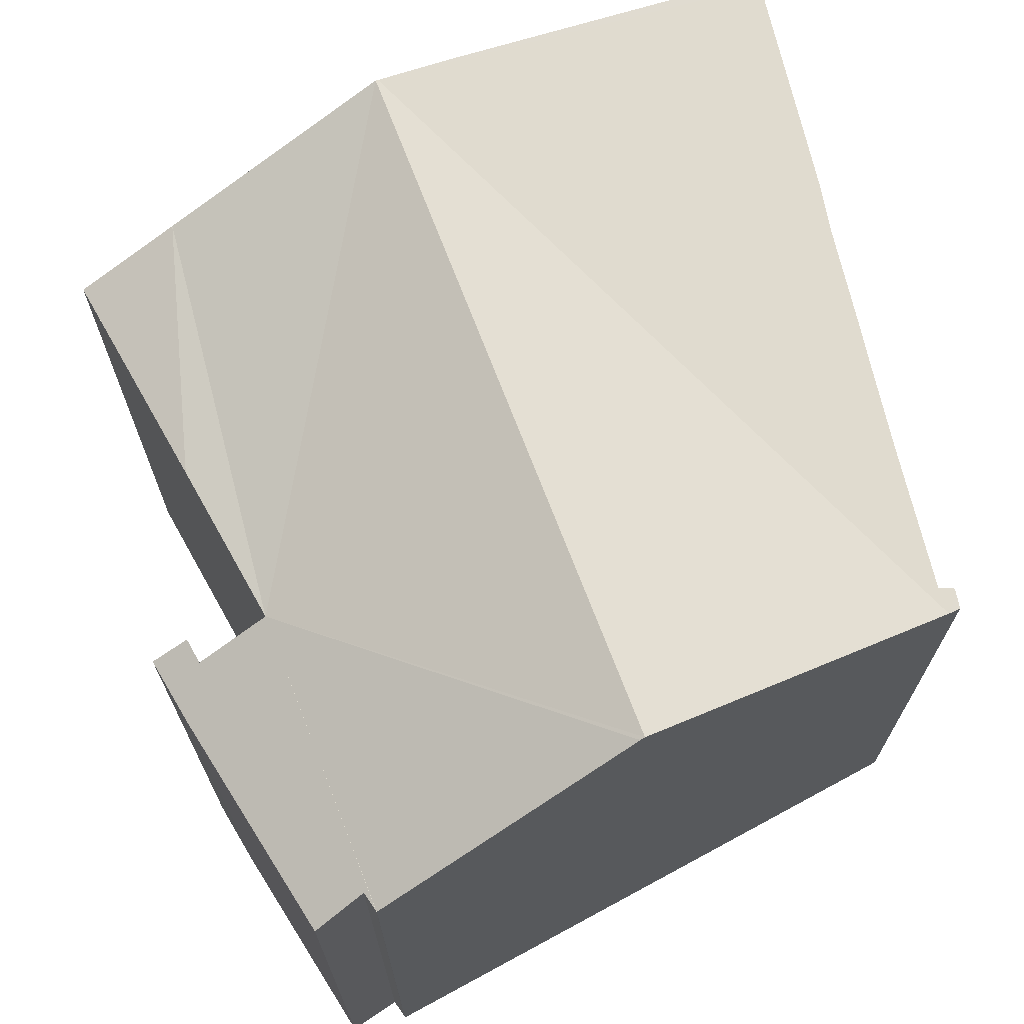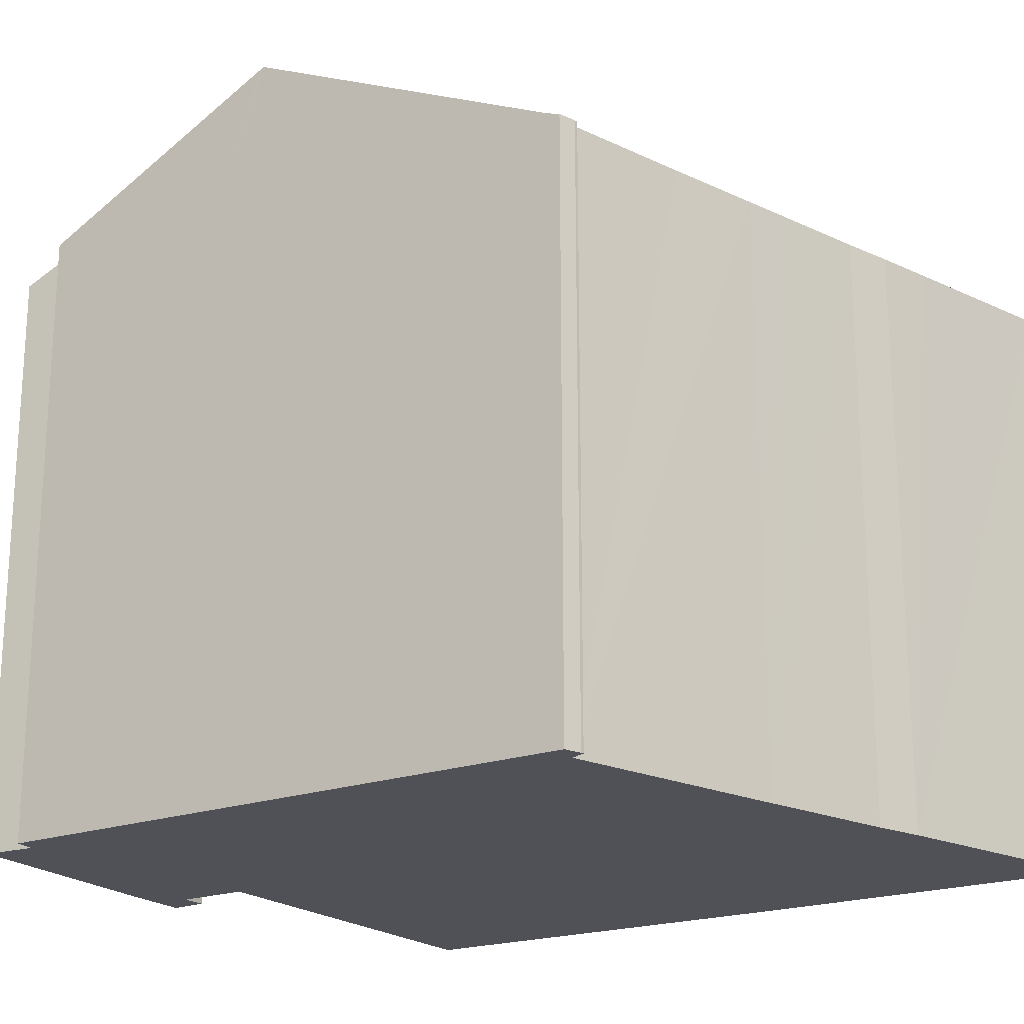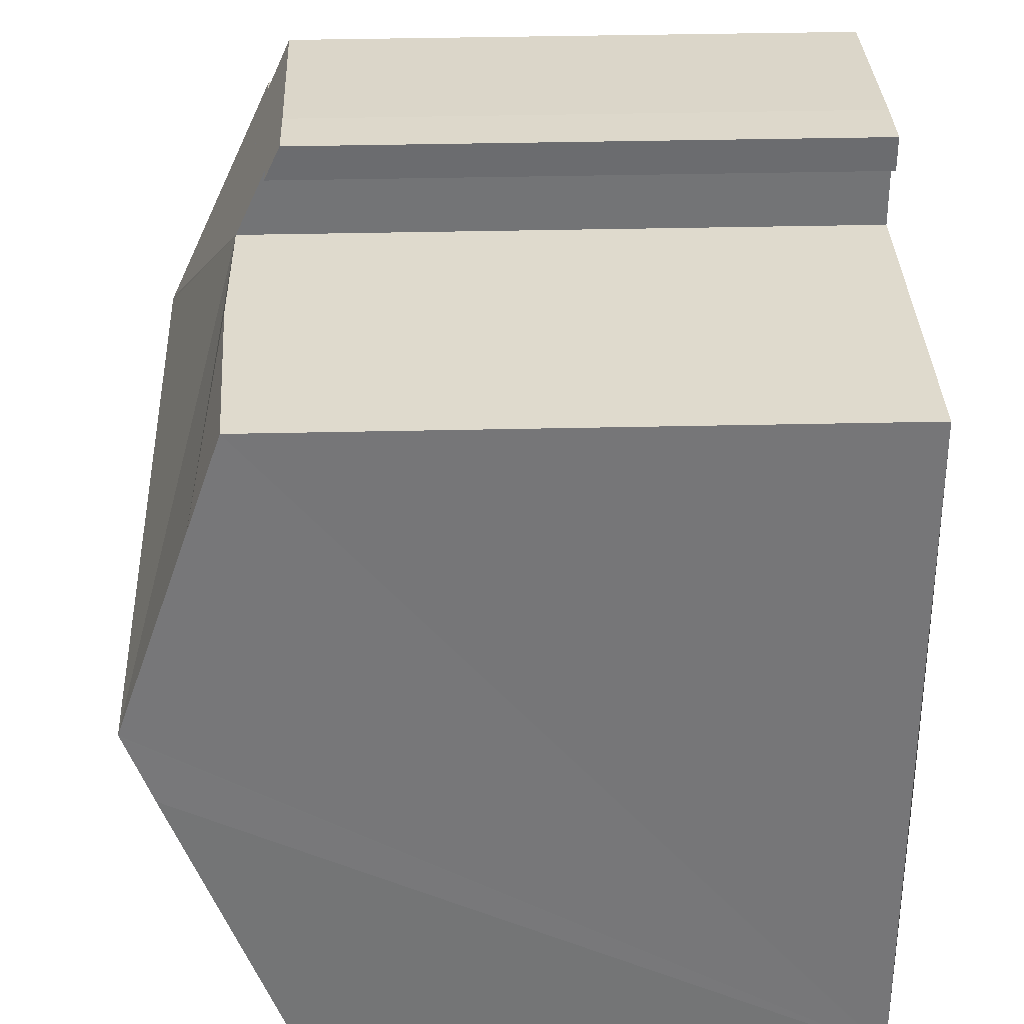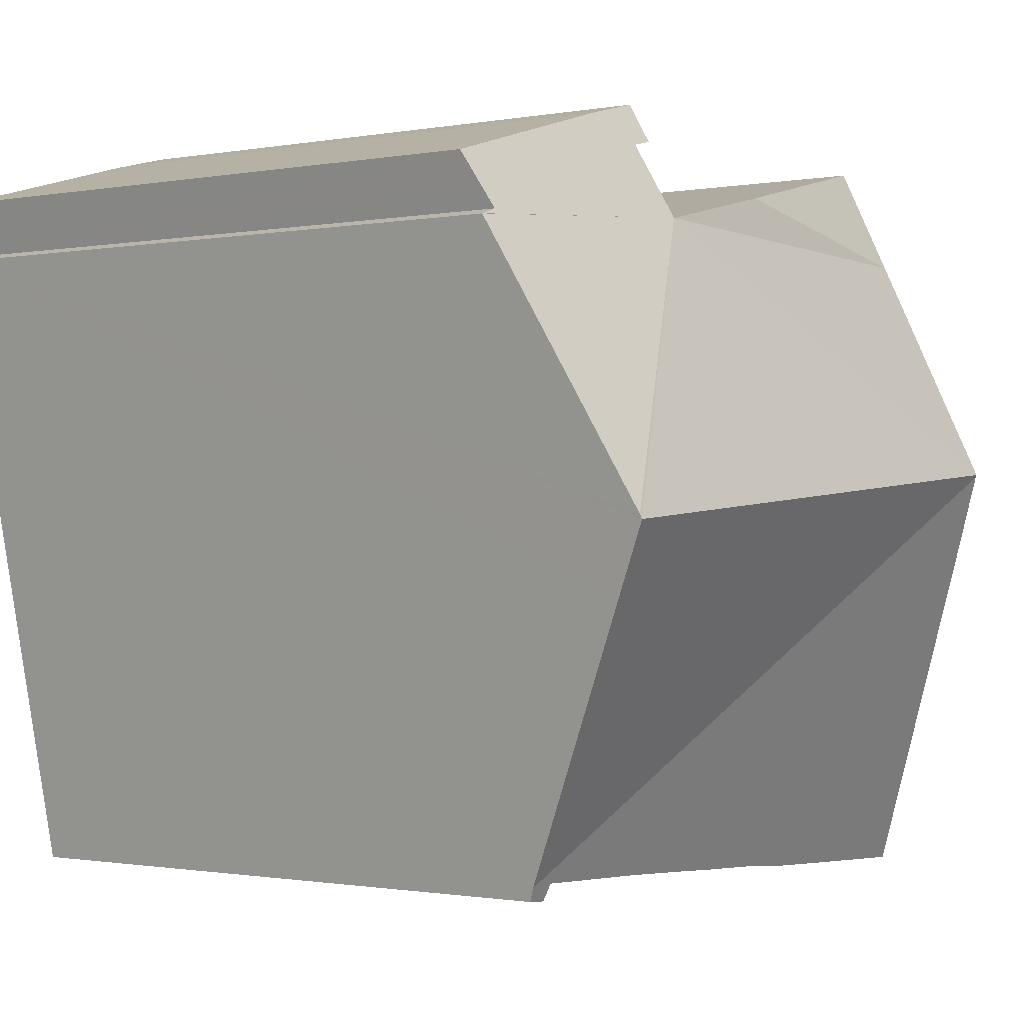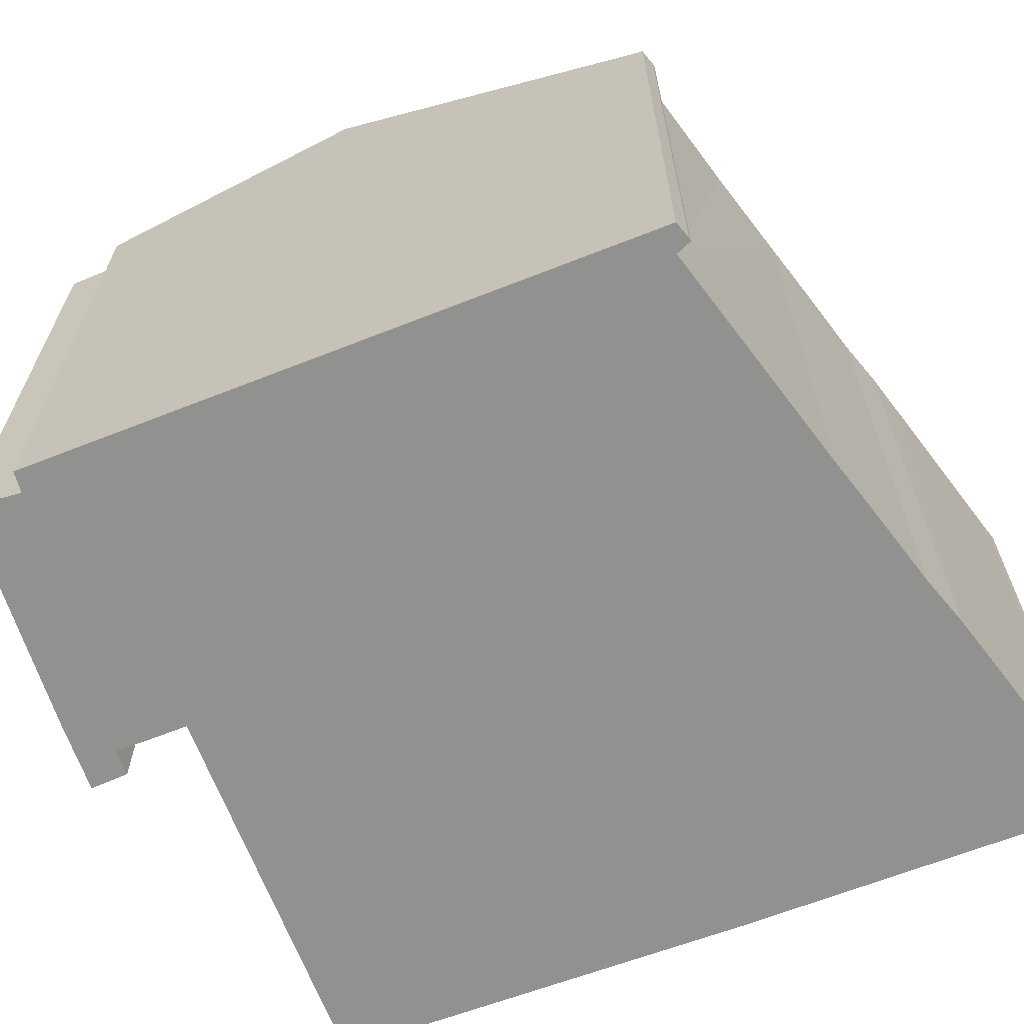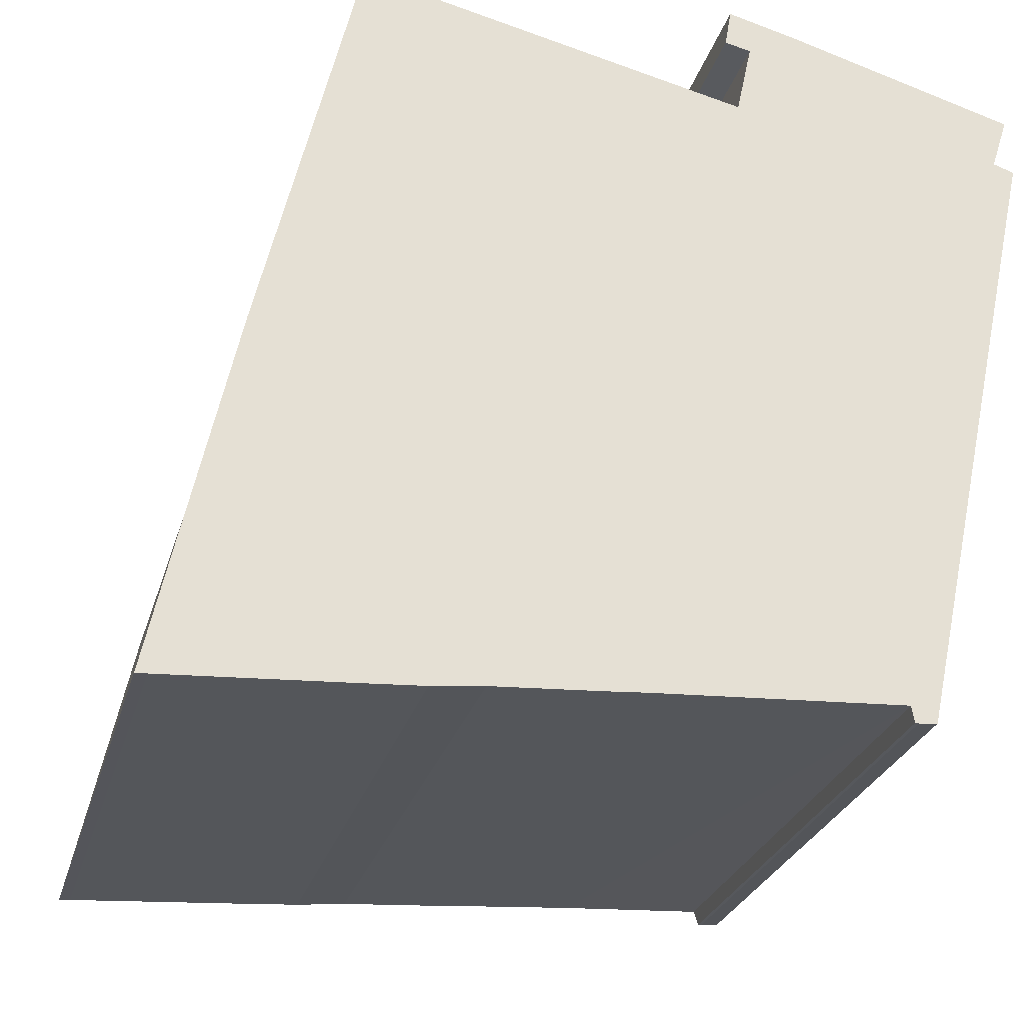
<metadata>
{"format":"obj","ext":"obj","renderer":"f3d","projection":"perspective","resolution":1024,"background":"white","views":[{"elev":70.3,"azim":73.7,"up":"+Y"},{"elev":-20.5,"azim":135.9,"up":"+Y"},{"elev":46.1,"azim":-91.4,"up":"+Z"},{"elev":-0.9,"azim":124.4,"up":"+Z"},{"elev":-65.9,"azim":123.8,"up":"+Y"},{"elev":-26.9,"azim":-14.8,"up":"+Z"}]}
</metadata>
<code>
v  13.93 13.81 17.32
v  12.26 14.19 16.87
v  12.41 13.79 17.71
v  19.01 13.94 15.85
v  12.83 14.19 16.74
v  12.49 14.96 15.13
v  18.78 14.3 15.11
v  18.64 14.51 14.68
v  19.08 14.53 14.53
v  19.1 14.53 14.52
v  17.83 17.36 8.635
v  17.81 17.4 8.535
v  2.168 17.4 9.778
v  2.155 17.37 9.723
v  17.48 16.67 7.028
v  16.17 13.76 0.965
v  15.7 13.64 0.625
v  16.16 13.74 0.922
v  16.11 13.65 0.668
v  15.62 13.64 0.631
v  15.57 13.74 0.884
v  15.56 13.78 0.997
v  12.31 13.8 0.833
v  10.04 13.8 0.685
v  9.076 13.8 0.615
v  6.744 13.8 0.472
v  5.601 13.78 0.349
v  4.285 13.78 0.265
v  0.253 13.78 0.022
v  0.009 13.8 0.039
v  0 13.78 8.439e-16
v  1.535 16.38 7.028
v  1.742 16.73 7.977
v  3.368 15.53 14.85
v  4.135 14.7 17.07
v  3.906 14.69 17.12
v  8.869 14.96 15.97
v  8.166 14.92 16.13
v  18.64 -8.986e-16 14.68
v  19.01 -9.706e-16 15.85
v  18.78 -9.255e-16 15.11
v  19.1 -8.893e-16 14.52
v  16.11 -4.09e-17 0.668
v  17.83 -5.287e-16 8.635
v  17.48 -4.303e-16 7.028
v  17.81 -5.226e-16 8.535
v  16.17 -5.909e-17 0.965
v  16.16 -5.646e-17 0.922
v  19.08 -8.897e-16 14.53
v  3.906 -1.048e-15 17.12
v  4.135 -1.045e-15 17.07
v  12.49 -9.262e-16 15.13
v  8.166 -9.877e-16 16.13
v  8.869 -9.777e-16 15.97
v  13.93 -1.06e-15 17.32
v  12.41 -1.084e-15 17.71
v  15.7 -3.827e-17 0.625
v  15.62 -3.864e-17 0.631
v  15.56 -6.105e-17 0.997
v  10.04 -4.194e-17 0.685
v  12.31 -5.101e-17 0.833
v  6.744 -2.89e-17 0.472
v  9.076 -3.766e-17 0.615
v  5.601 -2.137e-17 0.349
v  0.253 -1.347e-18 0.022
v  4.285 -1.623e-17 0.265
v  0 0 0
v  12.83 -1.025e-15 16.74
v  12.26 -1.033e-15 16.87
v  15.57 -5.413e-17 0.884
v  0.009 -2.388e-18 0.039
v  1.535 -4.303e-16 7.028
v  3.368 -9.092e-16 14.85
v  1.742 -4.884e-16 7.977
v  2.155 -5.954e-16 9.723
v  2.168 -5.987e-16 9.778
g defaultobject
f 1 2 3
f 2 1 4
f 2 4 5
f 5 4 6
f 6 4 7
f 6 7 8
f 6 8 9
f 6 10 11
f 6 11 12
f 12 13 6
f 14 15 16
f 15 14 12
f 12 14 13
f 17 18 19
f 18 17 20
f 18 20 21
f 18 21 16
f 16 21 22
f 16 22 14
f 14 22 23
f 14 23 24
f 14 24 25
f 14 25 26
f 14 26 27
f 14 27 28
f 14 28 29
f 14 29 30
f 30 29 31
f 14 30 32
f 14 32 33
f 6 13 34
f 35 34 36
f 34 35 37
f 37 35 38
f 6 34 37
f 7 39 8
f 39 7 4
f 39 4 40
f 39 40 41
f 42 11 10
f 11 42 12
f 12 42 15
f 15 42 16
f 16 42 18
f 18 42 19
f 19 42 43
f 43 42 44
f 43 44 45
f 45 44 46
f 43 45 47
f 43 47 48
f 8 49 9
f 49 8 39
f 49 10 9
f 10 49 42
f 50 35 36
f 35 50 38
f 38 50 37
f 37 50 6
f 6 50 51
f 6 51 52
f 52 51 53
f 52 53 54
f 1 40 4
f 40 1 55
f 3 55 1
f 55 3 56
f 43 17 19
f 17 43 57
f 17 58 20
f 58 17 57
f 59 23 22
f 23 59 24
f 24 59 60
f 60 59 61
f 60 25 24
f 25 60 26
f 26 60 62
f 62 60 63
f 62 27 26
f 27 62 64
f 64 28 27
f 28 64 29
f 29 64 65
f 65 64 66
f 65 31 29
f 31 65 67
f 68 2 5
f 2 68 69
f 21 59 22
f 59 21 20
f 59 20 58
f 59 58 70
f 67 30 31
f 30 67 32
f 32 67 33
f 33 67 14
f 14 67 13
f 13 67 34
f 34 67 36
f 36 67 71
f 36 71 50
f 50 71 72
f 50 72 73
f 73 72 74
f 73 74 75
f 73 75 76
f 52 5 6
f 5 52 68
f 69 3 2
f 3 69 56
f 55 41 40
f 41 55 39
f 69 68 56
f 49 44 42
f 44 49 39
f 44 39 55
f 44 55 56
f 44 56 68
f 44 68 52
f 44 52 54
f 44 54 53
f 44 53 51
f 44 51 46
f 46 51 45
f 45 51 47
f 47 51 50
f 47 50 73
f 47 73 76
f 47 76 48
f 48 76 43
f 43 76 59
f 59 76 61
f 61 76 75
f 61 75 74
f 61 74 60
f 60 74 72
f 60 72 63
f 63 72 62
f 62 72 71
f 62 71 64
f 64 71 66
f 66 71 65
f 65 71 67
f 59 57 43
f 57 59 70
f 57 70 58

</code>
